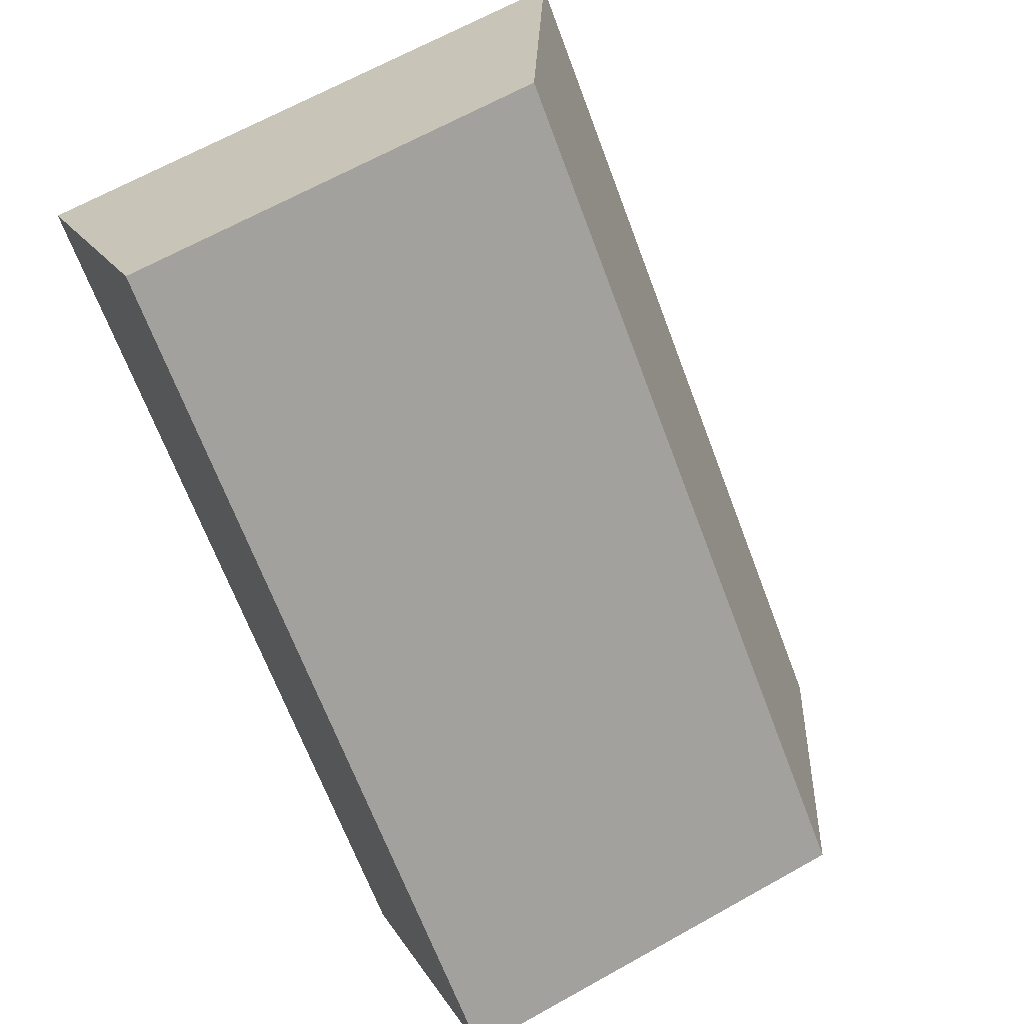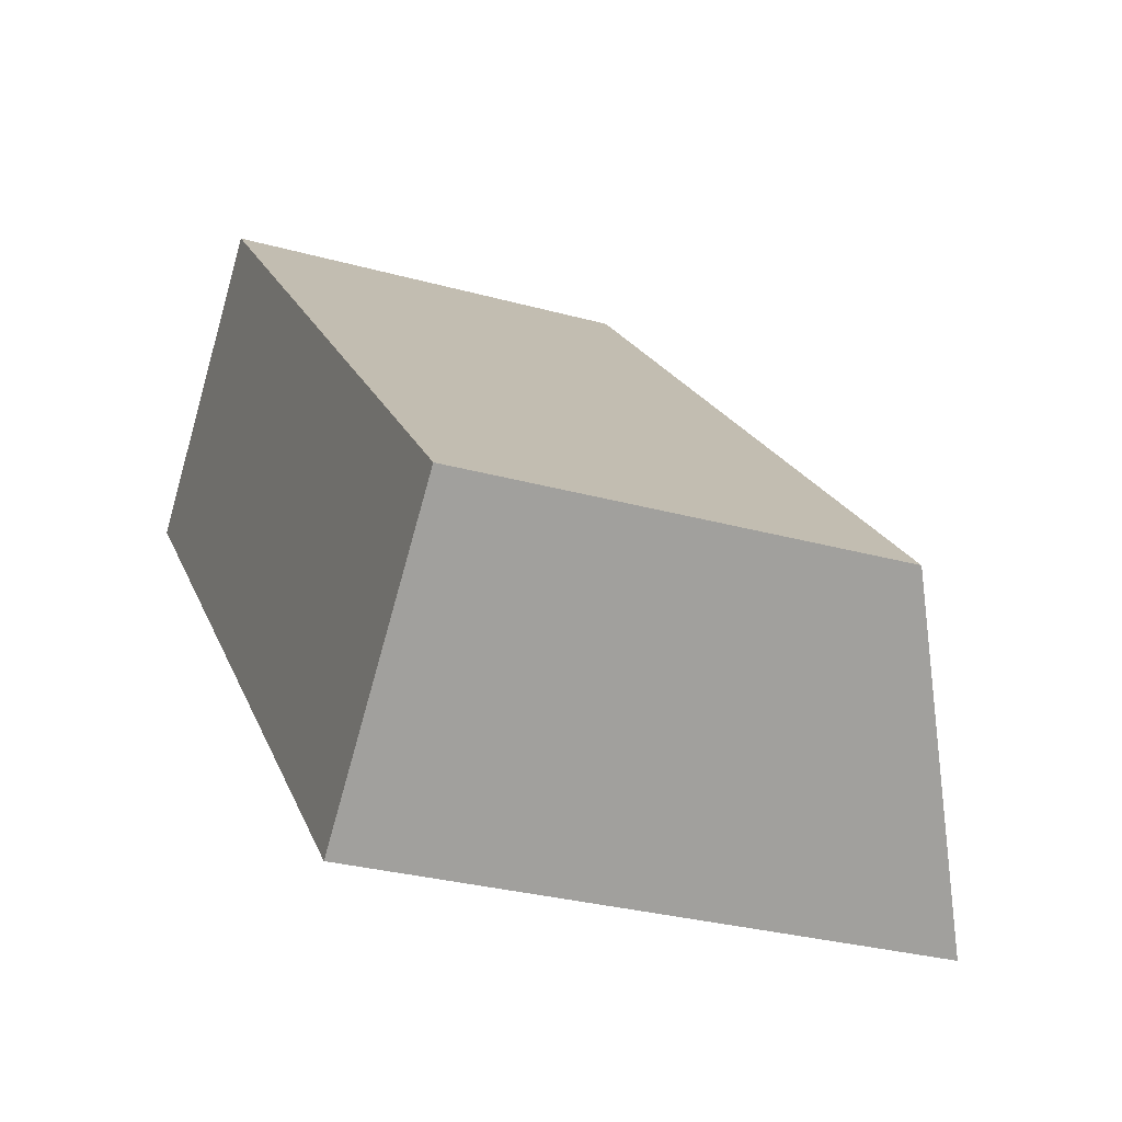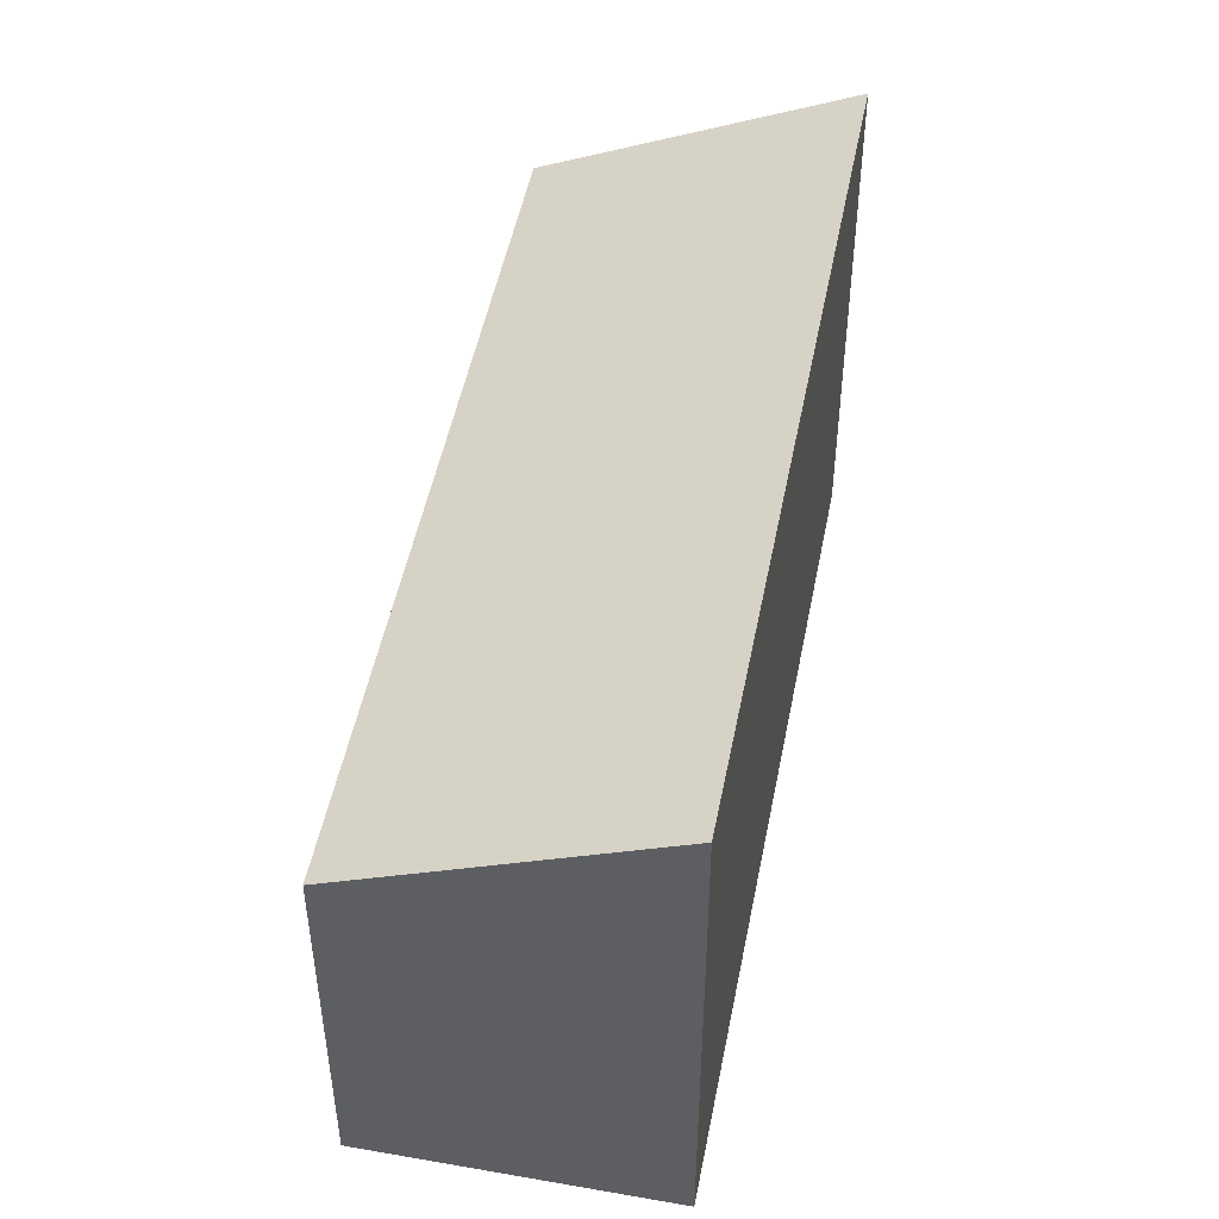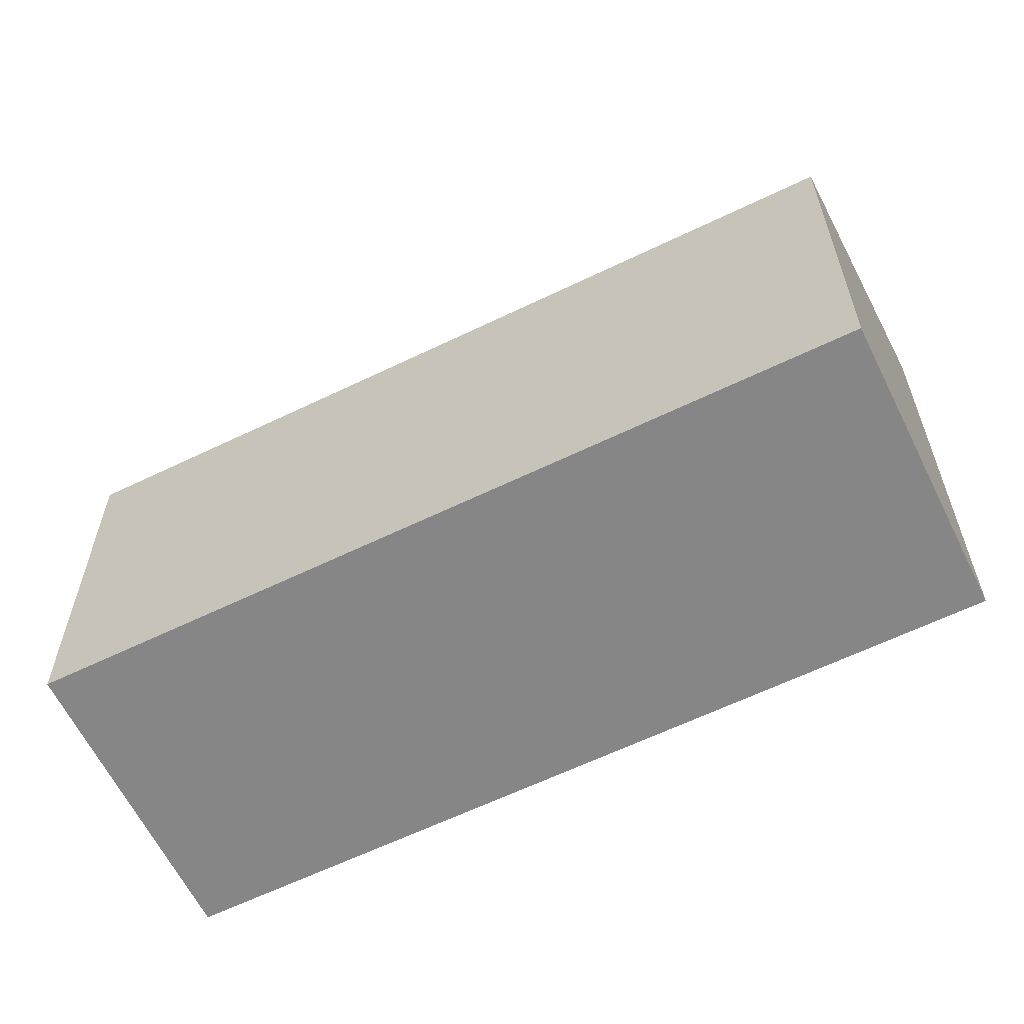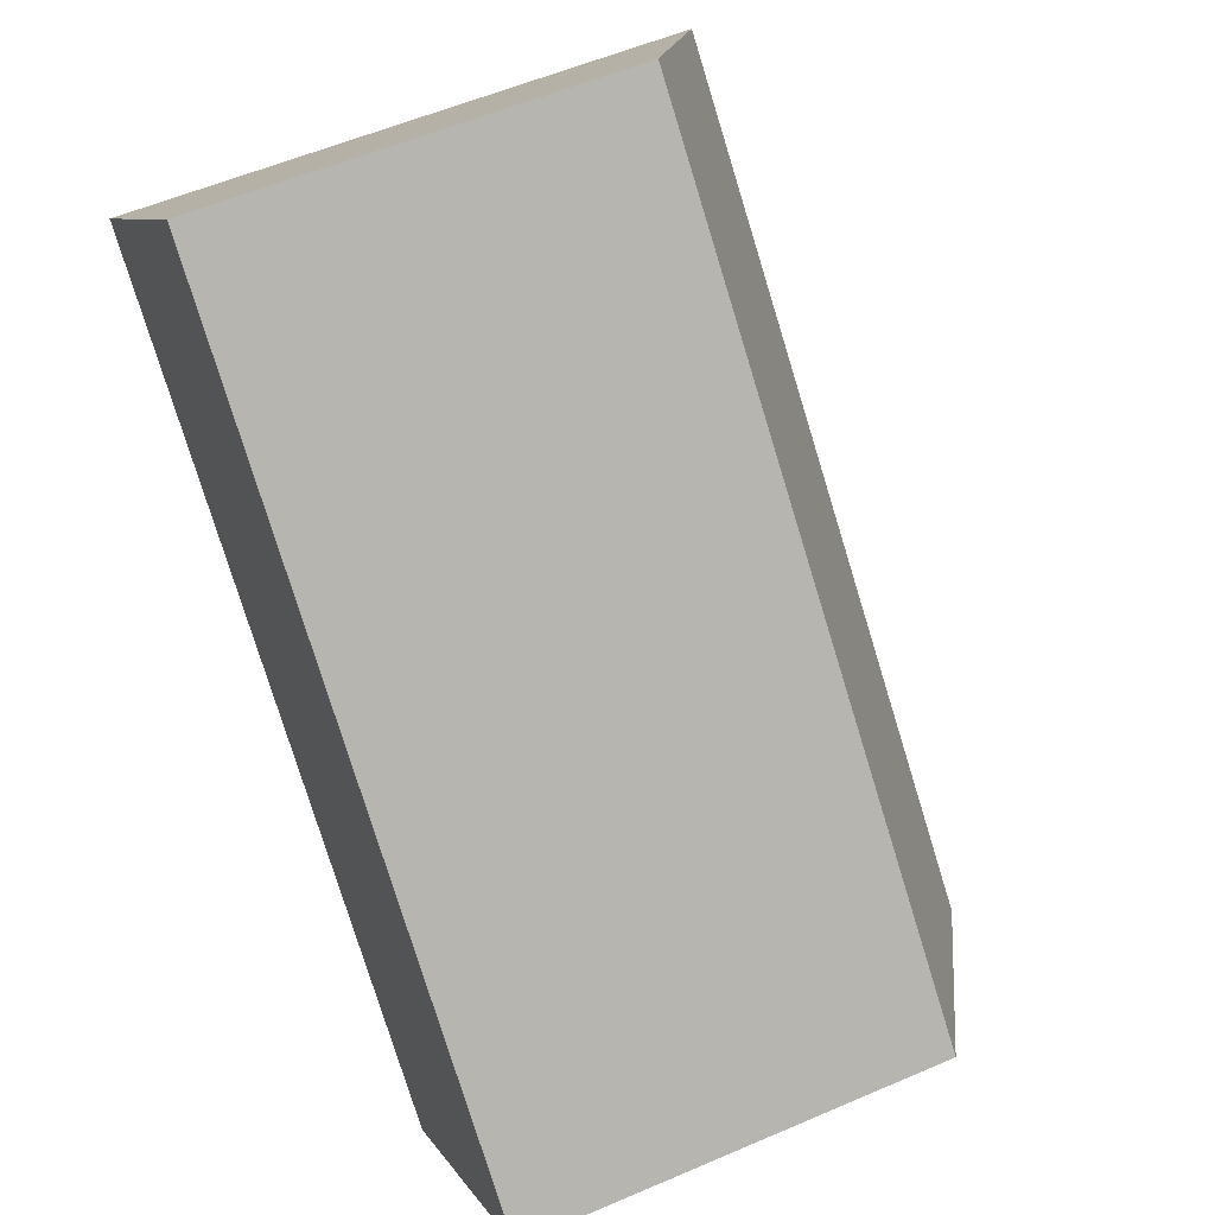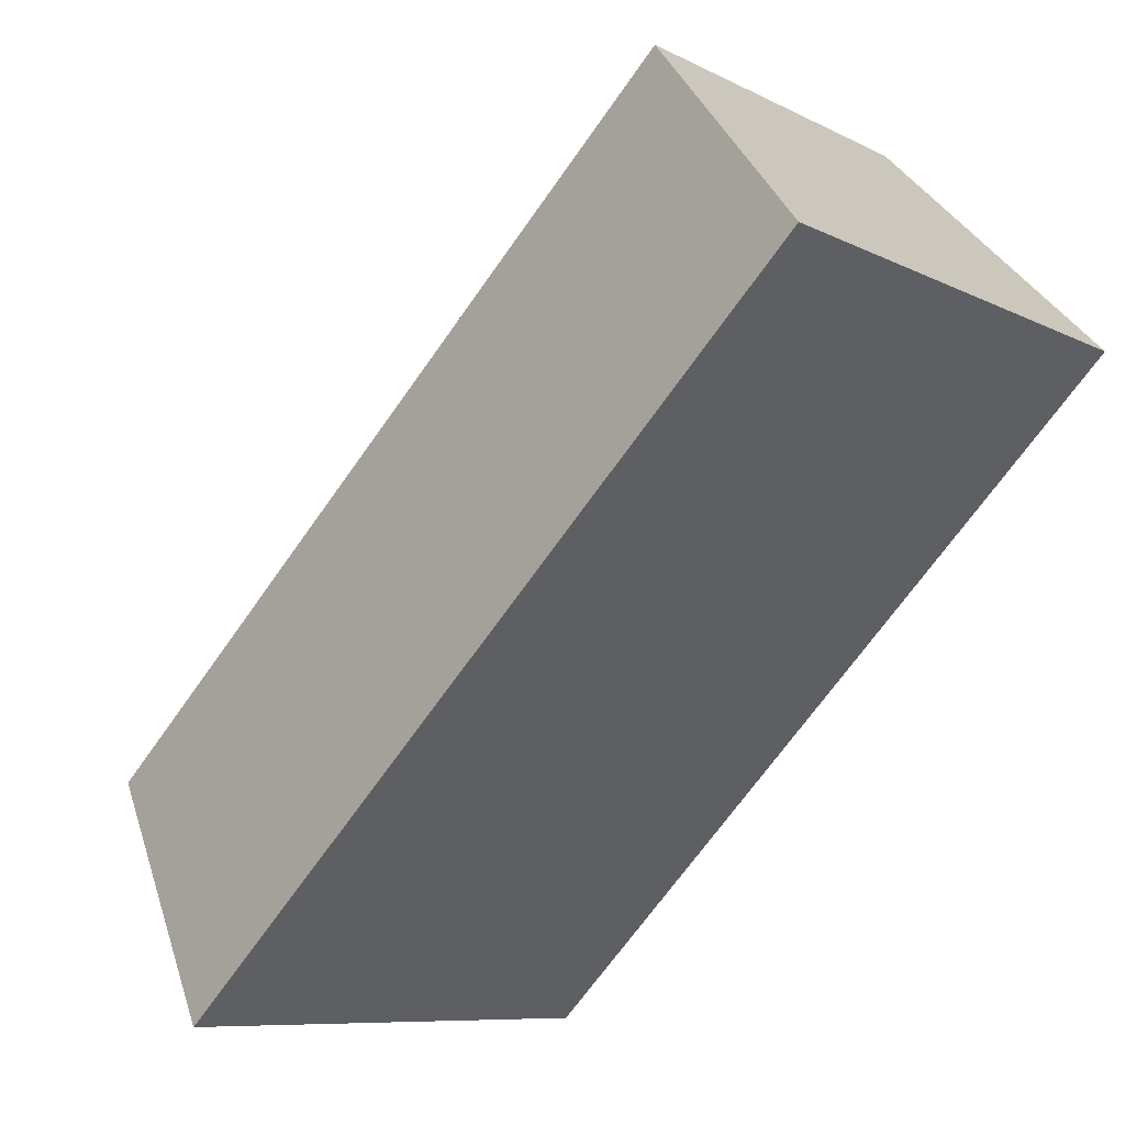
<metadata>
{"format":"obj","ext":"obj","renderer":"f3d","projection":"perspective","resolution":1024,"background":"white","views":[{"elev":65.7,"azim":60.6,"up":"+Z"},{"elev":-29.3,"azim":67.6,"up":"+Z"},{"elev":49.6,"azim":146.0,"up":"+Y"},{"elev":-62.1,"azim":71.2,"up":"+Y"},{"elev":55.3,"azim":65.5,"up":"+Z"},{"elev":-8.4,"azim":-144.2,"up":"+Z"}]}
</metadata>
<code>
v  4.821 4.311 -4.823
v  1.78 3.191 1.78
v  6.602 3.191 -3.044
v  0 4.311 2.64e-16
v  4.821 2.953e-16 -4.823
v  6.602 1.864e-16 -3.044
v  0 0 0
v  1.78 -1.09e-16 1.78
g defaultobject
f 1 2 3
f 2 1 4
f 3 5 1
f 5 3 6
f 5 4 1
f 4 5 7
f 7 2 4
f 2 7 8
f 8 3 2
f 3 8 6
f 8 5 6
f 5 8 7

</code>
